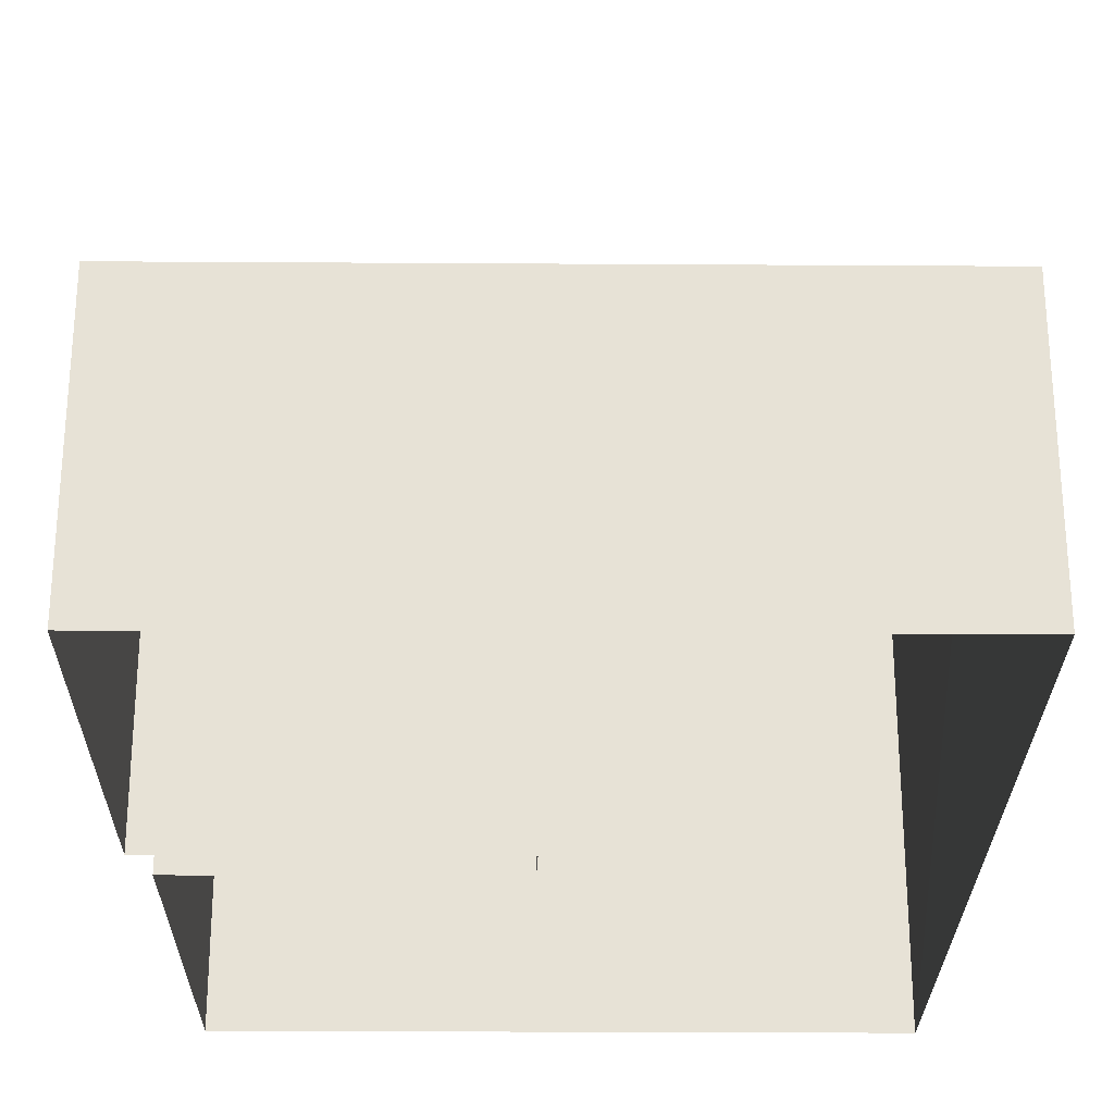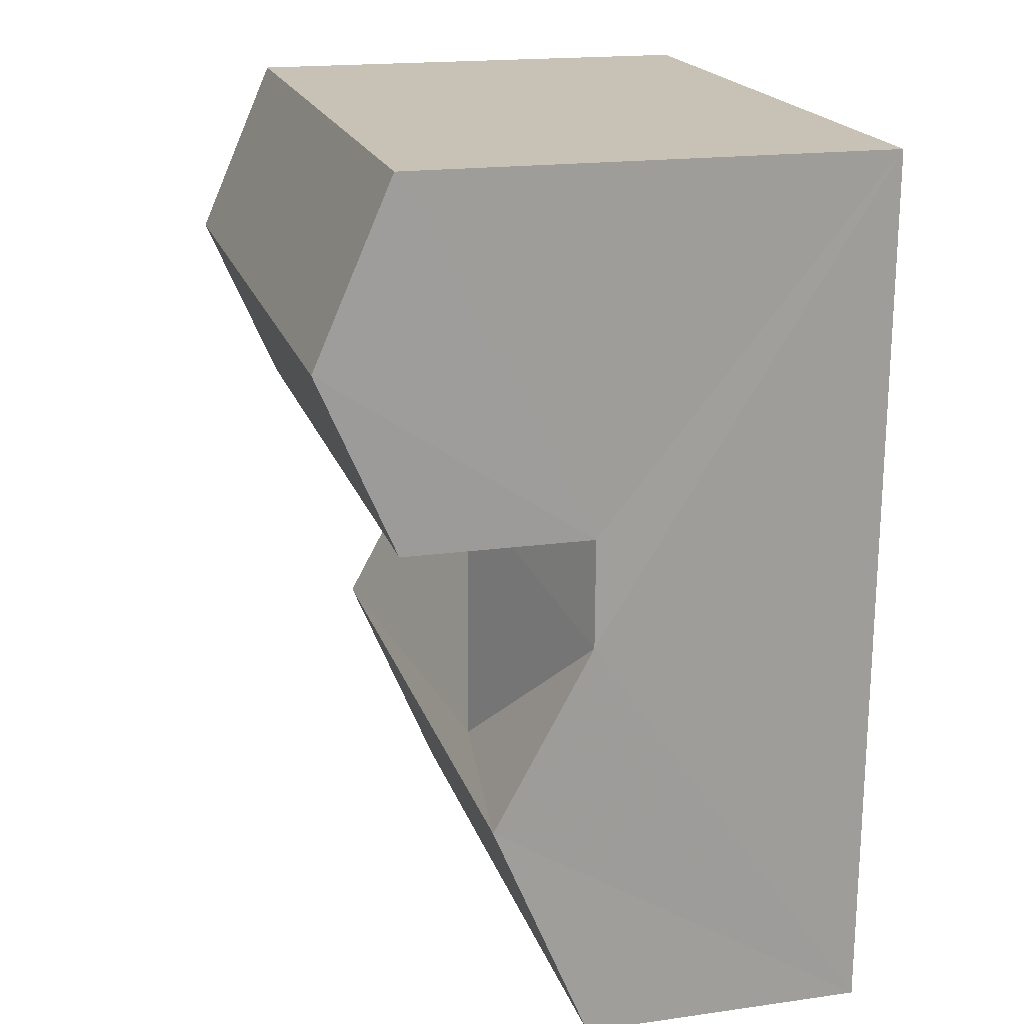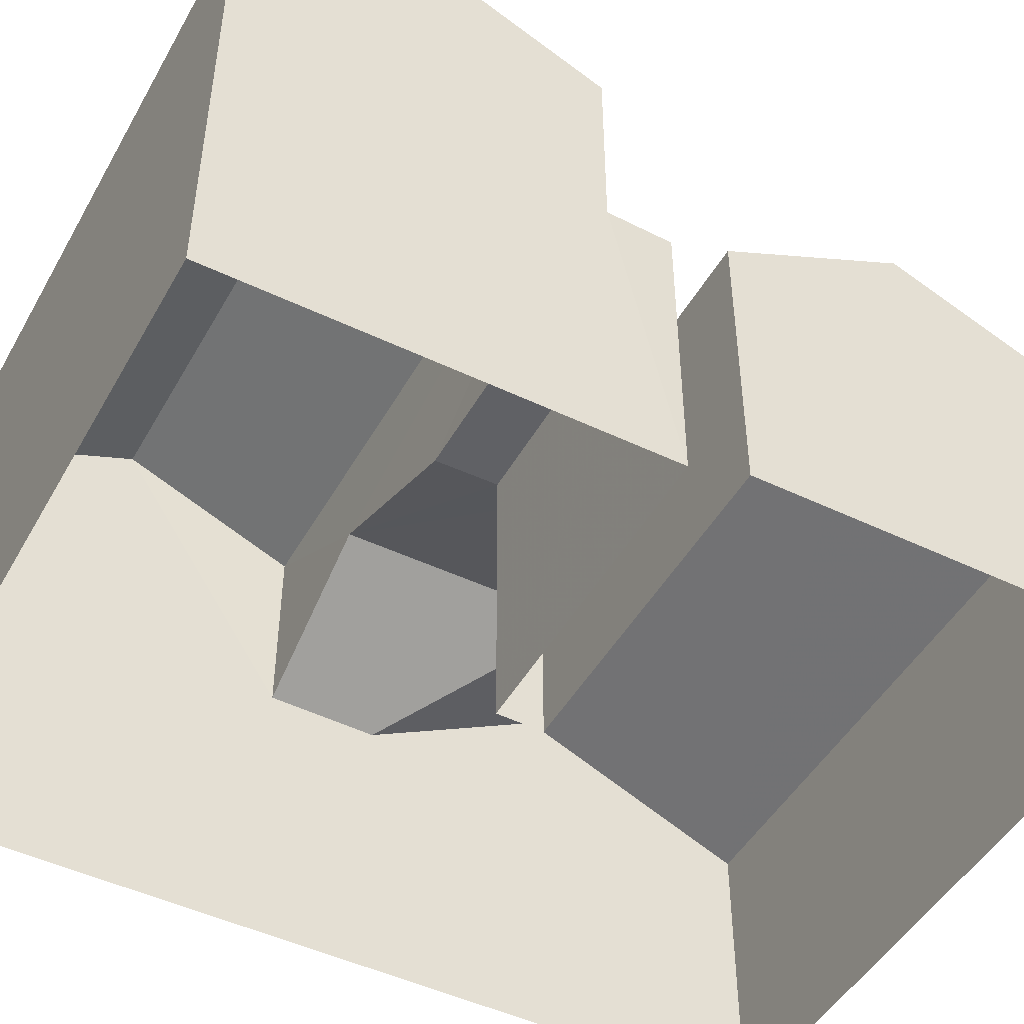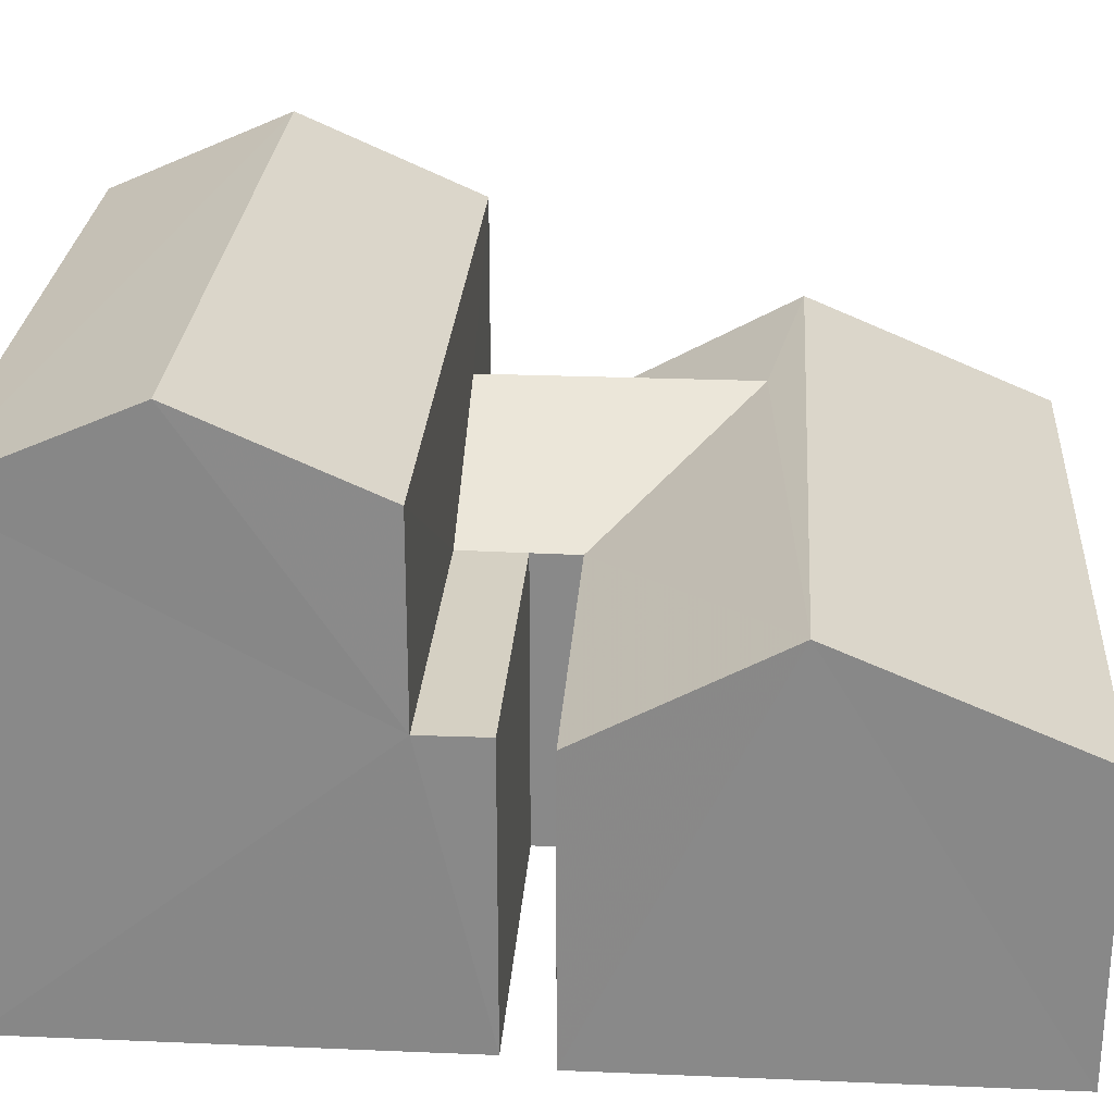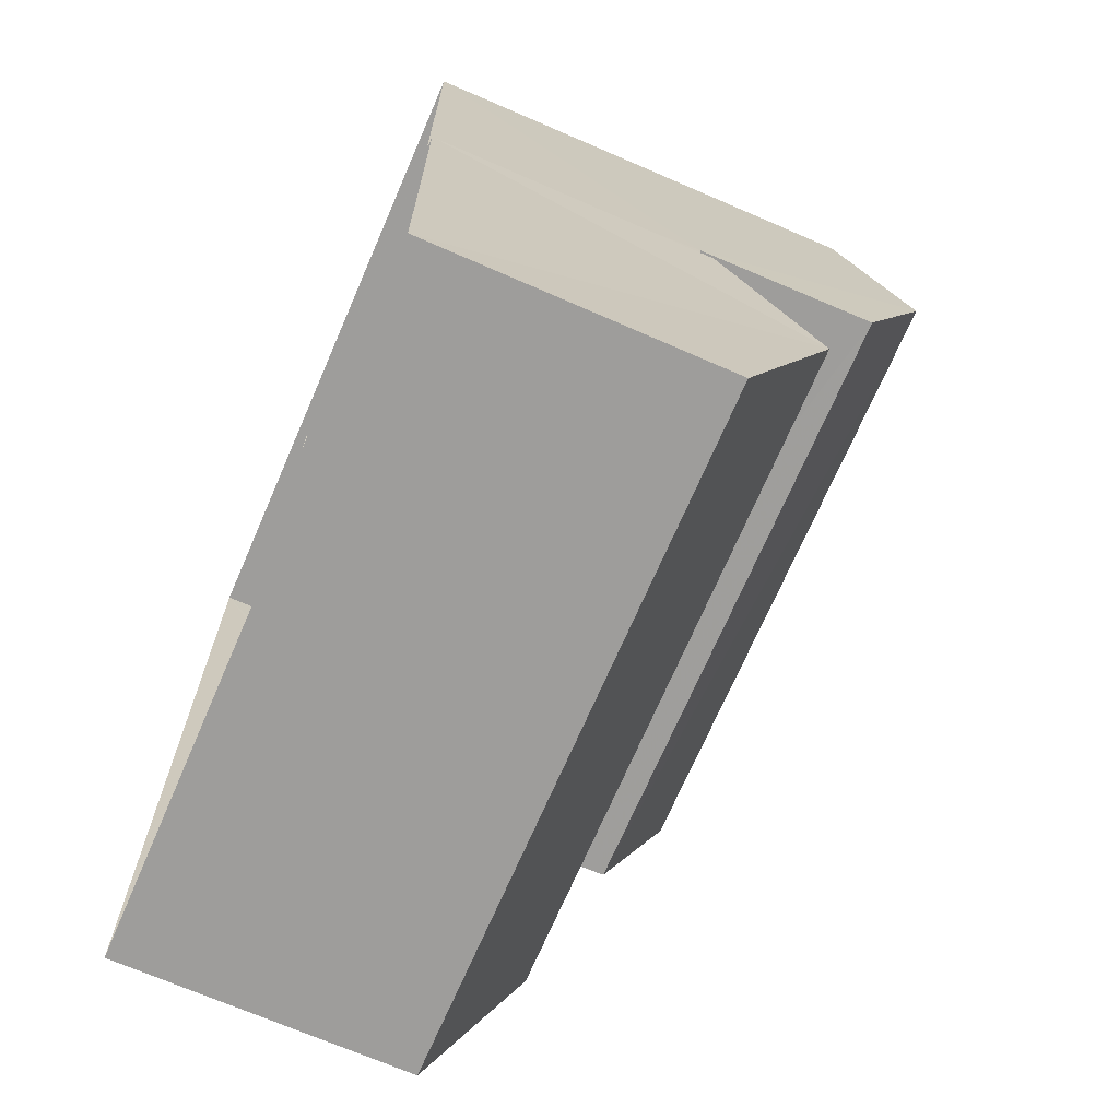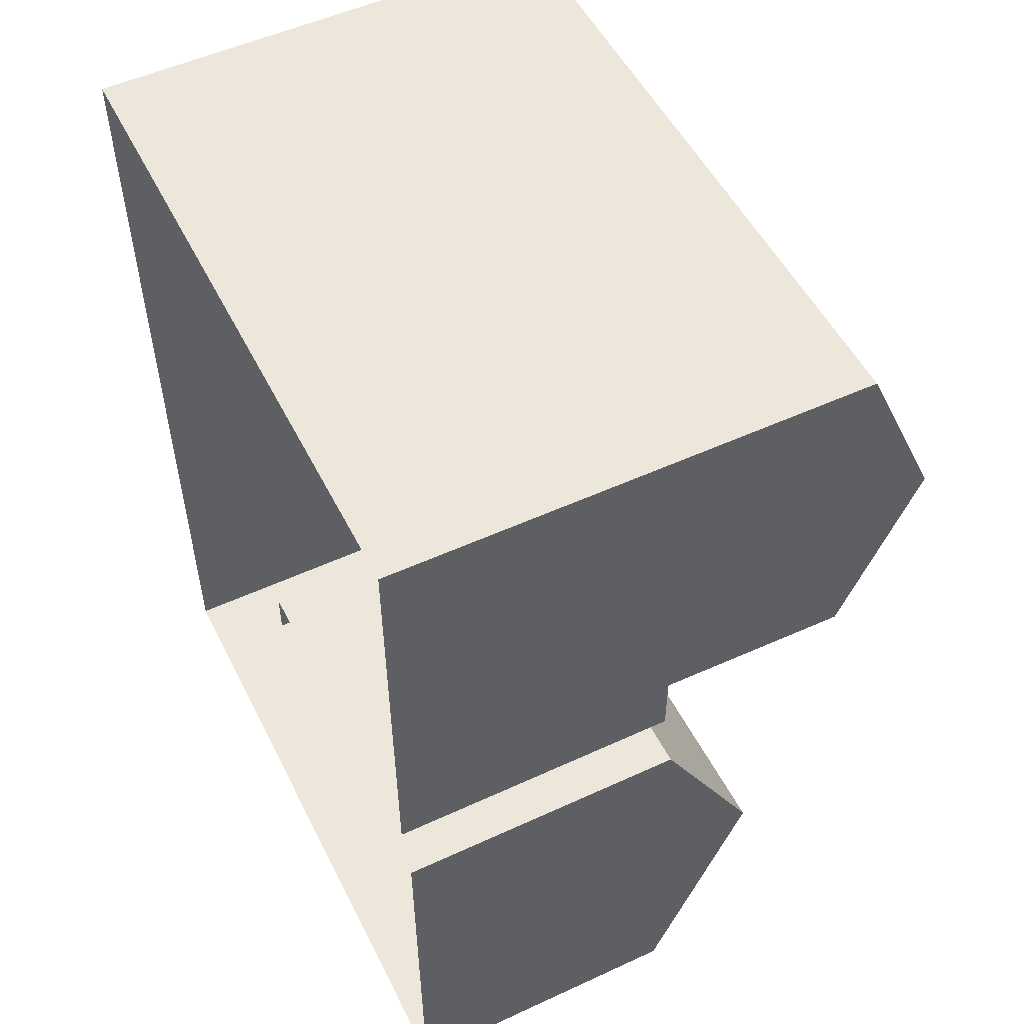
<metadata>
{"format":"obj","ext":"obj","renderer":"f3d","projection":"perspective","resolution":1024,"background":"white","views":[{"elev":-26.6,"azim":-1.5,"up":"+Z"},{"elev":18.1,"azim":74.7,"up":"+Y"},{"elev":-47.9,"azim":-119.3,"up":"+Z"},{"elev":26.3,"azim":-87.0,"up":"+Z"},{"elev":-69.7,"azim":-113.4,"up":"+Y"},{"elev":52.8,"azim":-116.1,"up":"+Y"}]}
</metadata>
<code>
v -3.74e+05 -1.041e+05 24.21
v -3.74e+05 -1.041e+05 24.21
v -3.74e+05 -1.041e+05 24.21
v -3.74e+05 -1.041e+05 24.21
v -3.74e+05 -1.041e+05 24.21
v -3.74e+05 -1.041e+05 24.21
v -3.74e+05 -1.041e+05 24.21
v -3.74e+05 -1.041e+05 24.21
v -3.74e+05 -1.041e+05 32.24
v -3.74e+05 -1.041e+05 31.12
v -3.74e+05 -1.041e+05 32.24
v -3.74e+05 -1.041e+05 31.12
v -3.74e+05 -1.041e+05 28.39
v -3.74e+05 -1.041e+05 28.39
v -3.74e+05 -1.041e+05 28.39
v -3.74e+05 -1.041e+05 28.39
v -3.74e+05 -1.041e+05 28.39
v -3.74e+05 -1.041e+05 29.83
v -3.74e+05 -1.041e+05 29.58
v -3.74e+05 -1.041e+05 28.39
v -3.74e+05 -1.041e+05 29.83
v -3.74e+05 -1.041e+05 28.39
v -3.74e+05 -1.041e+05 28.39
v -3.74e+05 -1.041e+05 28.39
v -3.74e+05 -1.041e+05 31.12
v -3.74e+05 -1.041e+05 31.12
v -3.74e+05 -1.041e+05 28.39
v -3.74e+05 -1.041e+05 29.58
f 1 2 3
f 2 4 3
f 1 3 5
f 6 7 8
f 6 4 7
f 3 4 6
f 9 10 11
f 9 12 10
f 13 14 15
f 13 16 14
f 17 18 19
f 20 19 21
f 17 22 18
f 19 18 21
f 18 23 21
f 18 24 23
f 11 25 9
f 11 26 25
f 20 27 28
f 19 20 28
f 16 13 28
f 13 17 28
f 17 19 28
f 16 12 14
f 12 28 10
f 10 28 27
f 16 28 12
f 25 2 1
f 25 26 2
f 23 4 21
f 11 10 27
f 26 11 27
f 20 4 2
f 21 4 20
f 26 27 2
f 27 20 2
f 3 13 15
f 5 3 15
f 22 8 18
f 8 7 18
f 7 24 18
f 3 6 17
f 13 3 17
f 24 7 4
f 23 24 4
f 22 6 8
f 22 17 6
f 9 25 14
f 12 9 14
f 25 1 14
f 14 1 5
f 14 5 15

</code>
